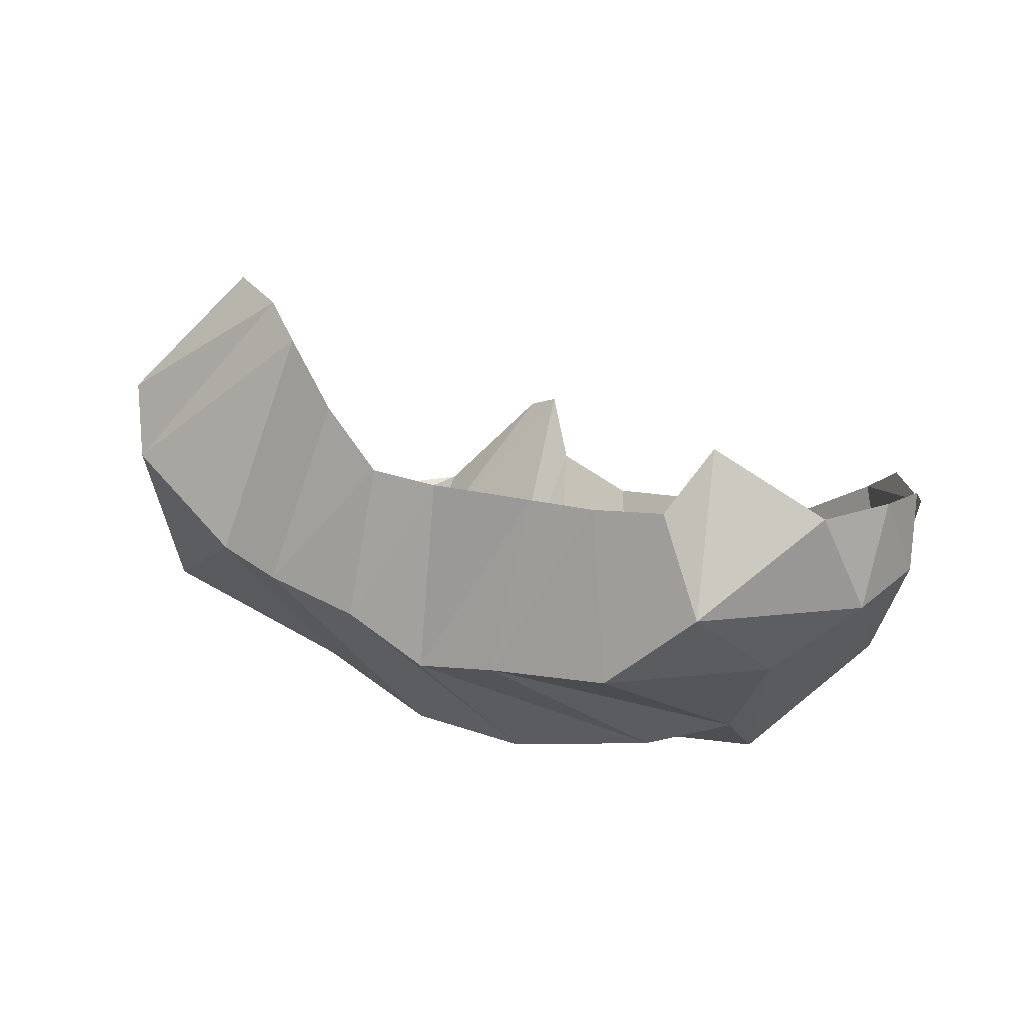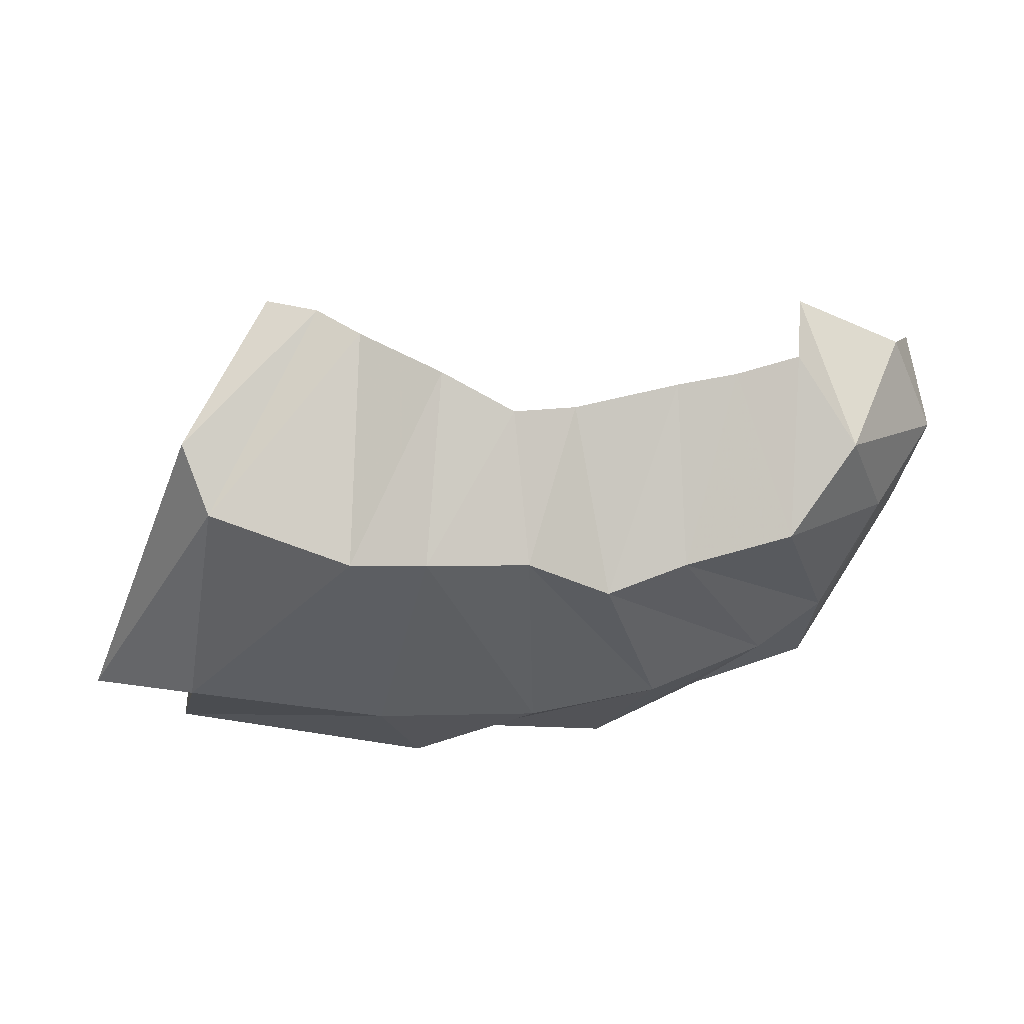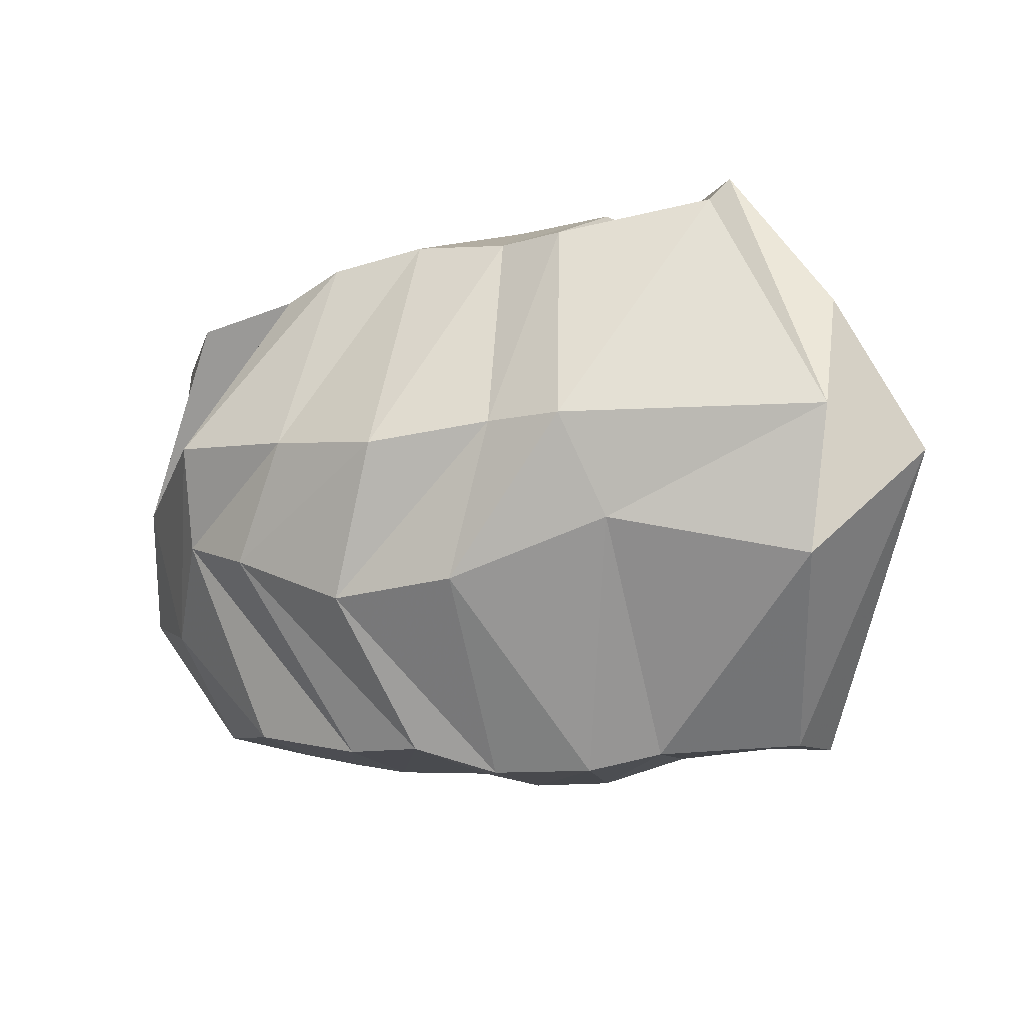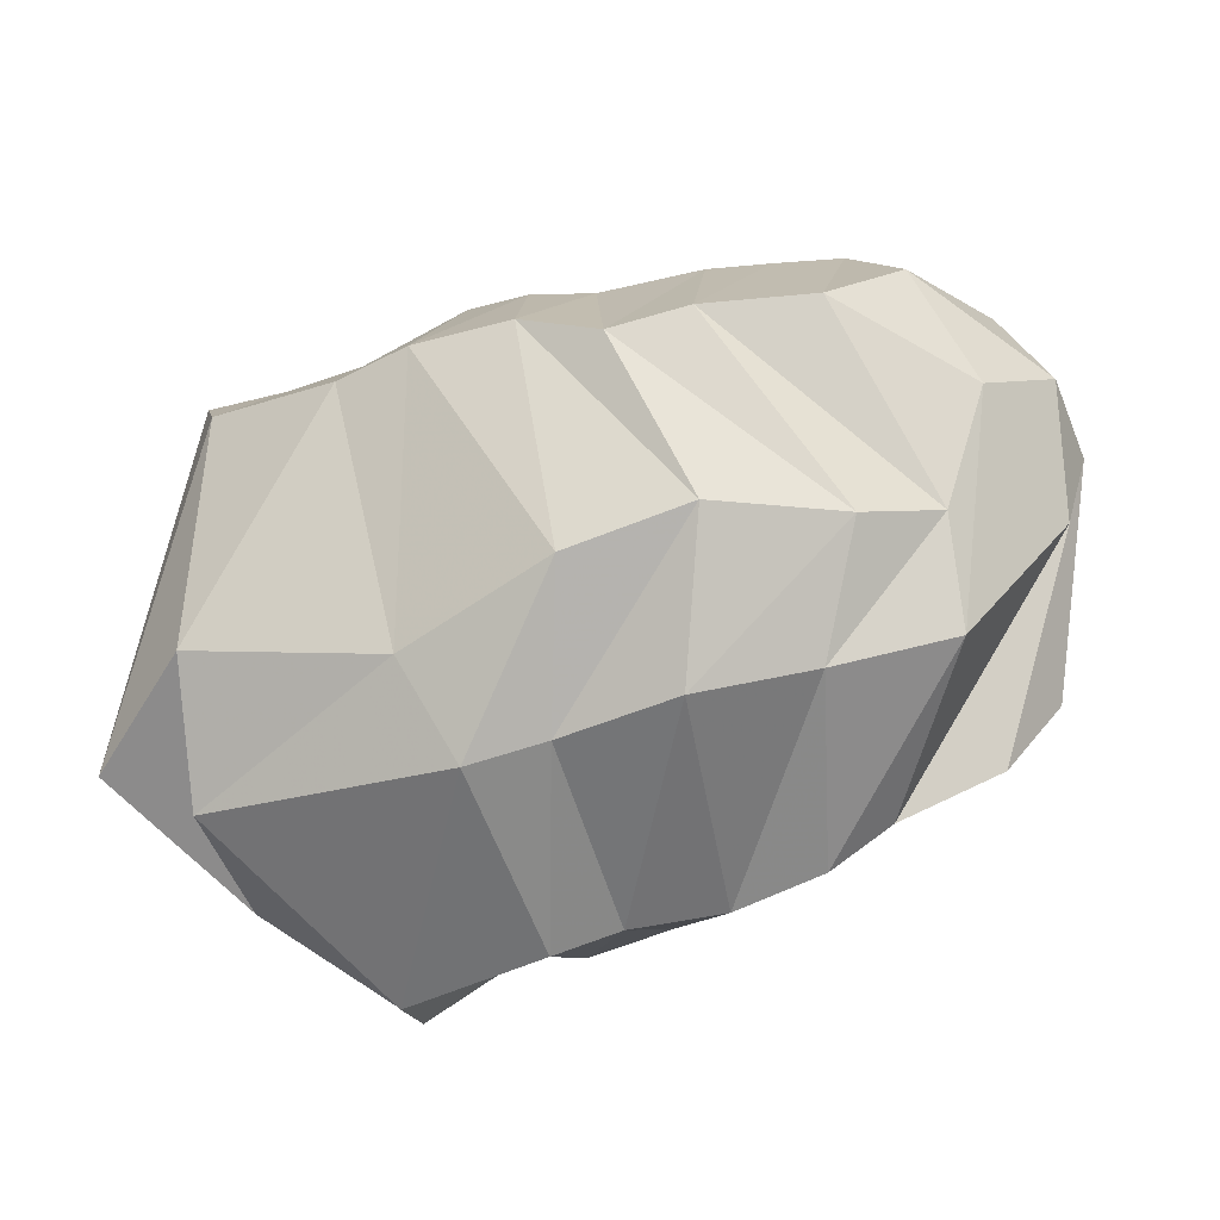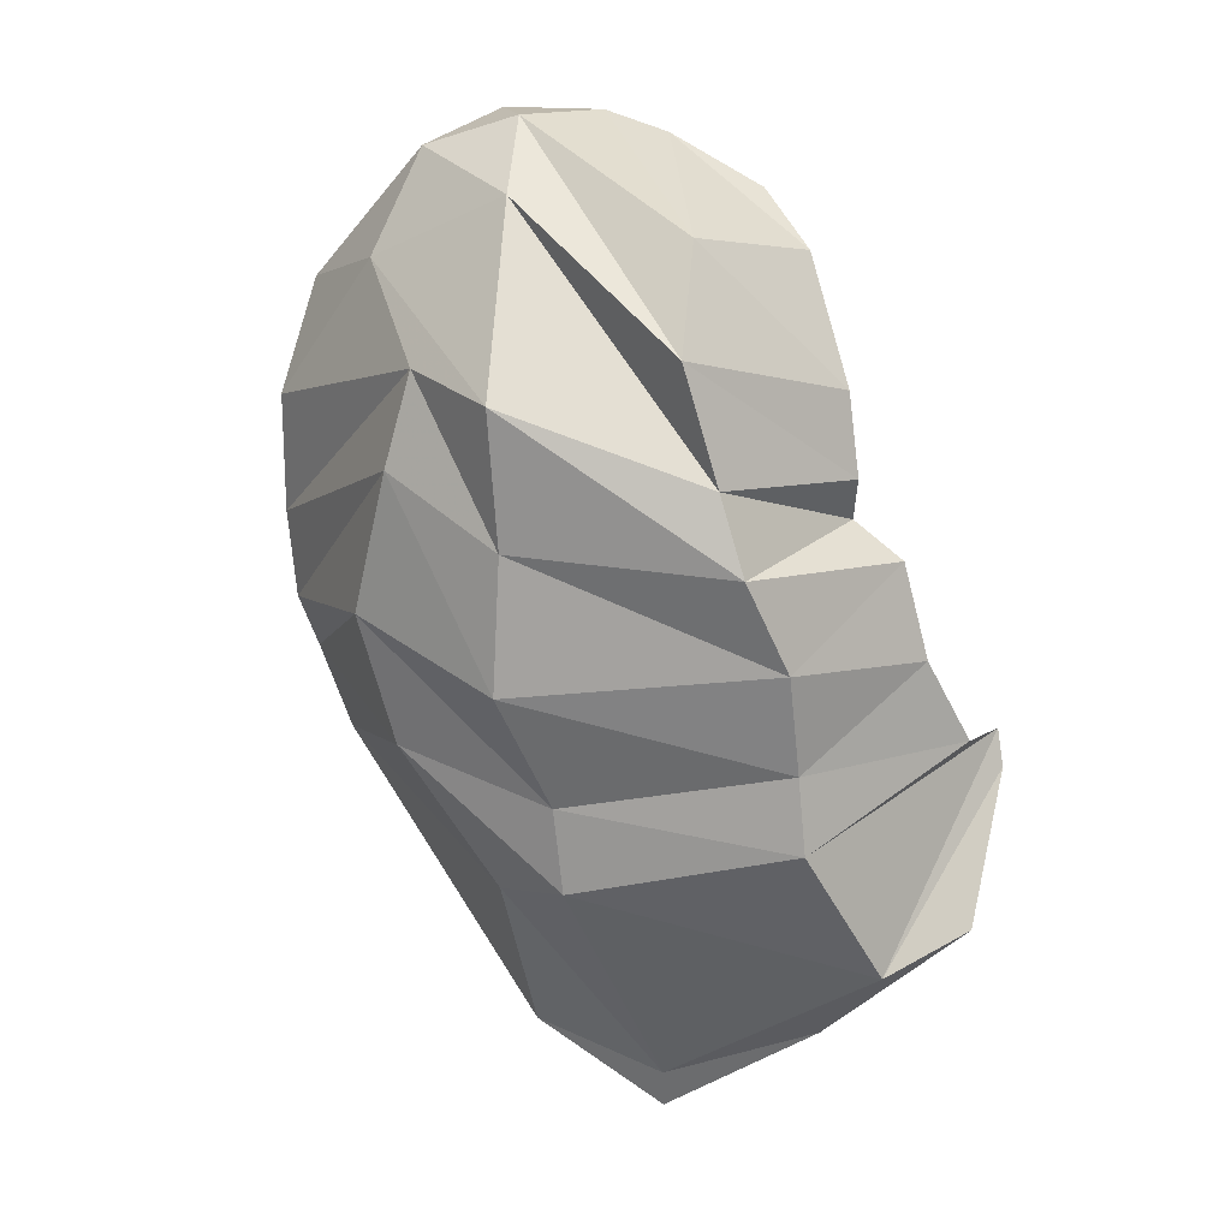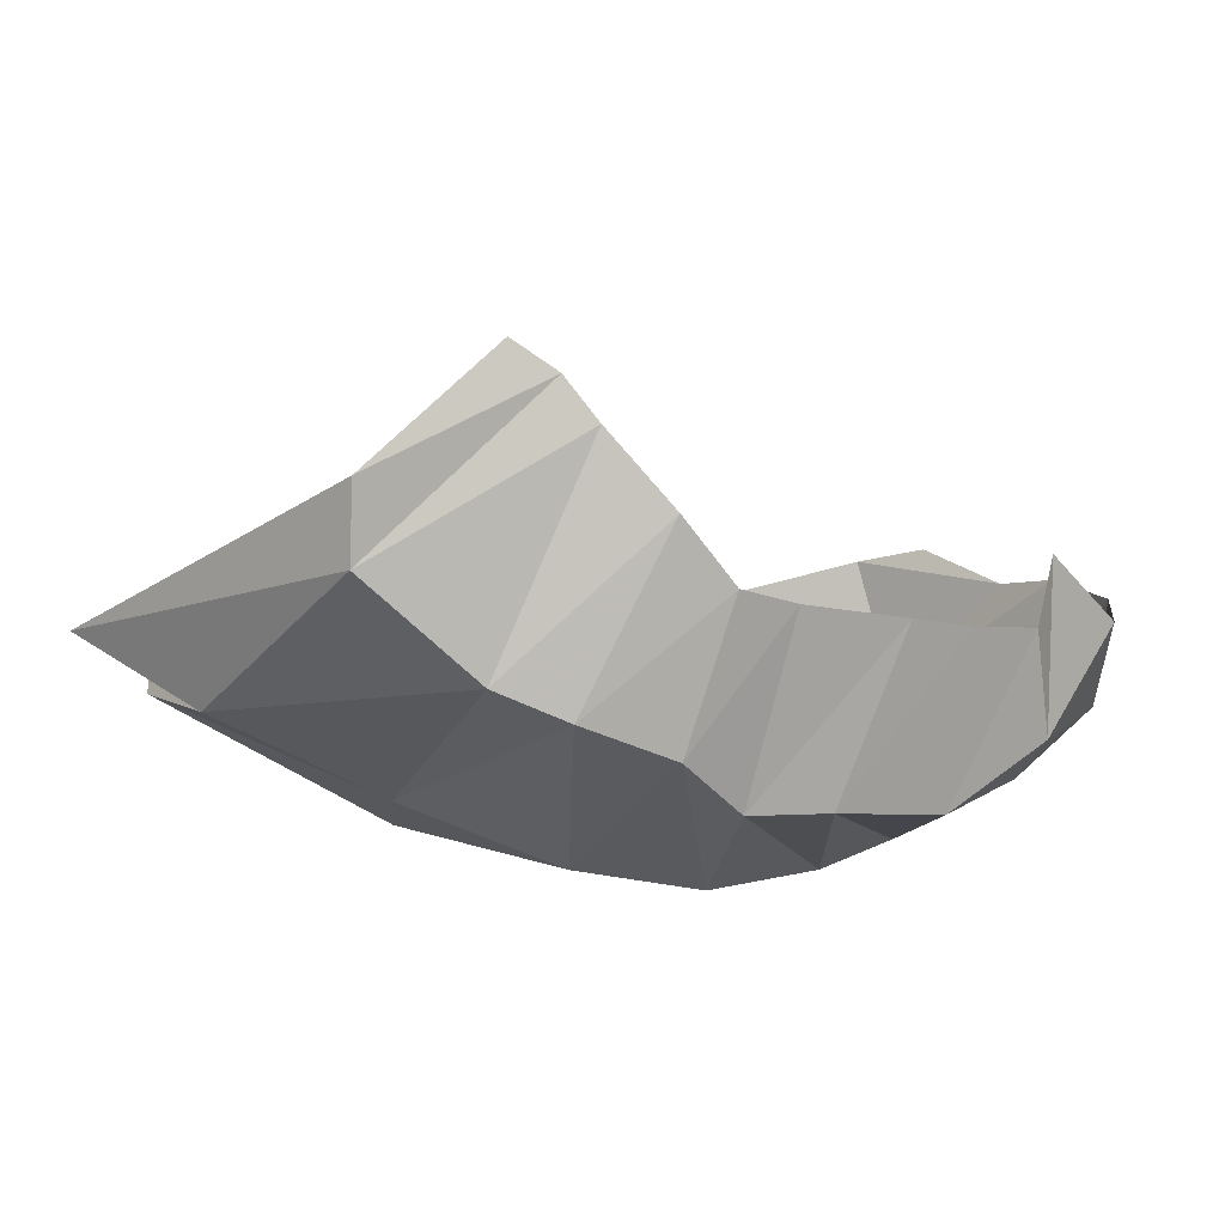
<metadata>
{"format":"obj","ext":"obj","renderer":"f3d","projection":"perspective","resolution":1024,"background":"white","views":[{"elev":38.5,"azim":39.6,"up":"+Z"},{"elev":22.3,"azim":2.9,"up":"+Z"},{"elev":-38.4,"azim":-167.7,"up":"+Y"},{"elev":-49.4,"azim":22.7,"up":"+Z"},{"elev":-57.0,"azim":110.9,"up":"+Z"},{"elev":-56.9,"azim":-26.8,"up":"+Y"}]}
</metadata>
<code>
v 145.8 56.29 209.8
v 160.7 53.98 208
v 173.7 48.39 202.9
v 198 37.67 195.3
v 218.8 33.61 185.3
v 236 39.9 184.6
v 265.2 47.12 189.5
v 282.4 53.31 190.9
v 300.7 61.24 193.9
v 301.9 82.13 204.5
v 124.3 28.43 175.5
v 132.5 19.86 157.2
v 173.2 14.66 144.8
v 195.1 12.6 146.1
v 224 15.46 145.8
v 246.5 20.44 135.2
v 268.6 26.44 142
v 299.2 38.69 146.4
v 318 54.83 169
v 332.7 92.78 188.8
v 84.58 65.17 80.76
v 120 40.82 89.78
v 176.3 53.18 76.78
v 224 43.91 83.87
v 260.4 47.63 91.16
v 293.5 69.77 95.8
v 313.1 84.58 104.4
v 328.9 77.74 141.4
v 345.1 97.61 160.3
v 339.1 116.6 183
v 104.7 117.4 69.39
v 110.1 74.13 64.88
v 185.5 75.08 53.64
v 207.3 80.77 59.87
v 243.3 79.52 60.13
v 275.1 93.58 70.66
v 309.1 103.9 78.92
v 338 119.2 127
v 344.9 124.2 157.4
v 334.4 142.9 168.8
v 131.4 167 61.23
v 137 143.2 45.8
v 182.4 137.7 44.29
v 201.1 142.8 51.21
v 228 149.9 53.8
v 255.5 148.3 56.56
v 274.3 149 67.68
v 305 151.1 76.99
v 320.8 160.6 104.7
v 328.7 158.2 153.5
v 153.7 186.3 94.73
v 162.4 188.1 99.86
v 173.6 181.7 82.74
v 201.5 179 82.01
v 226.6 181.5 90.12
v 237.1 172.3 99.58
v 250.3 177.6 94.64
v 269.9 182.4 103.4
v 297 183.1 128.7
v 309.9 176.4 144.8
g foo
f 1 11 2
f 11 12 2
f 2 12 3
f 12 13 3
f 3 13 4
f 13 14 4
f 4 14 5
f 14 15 5
f 5 15 6
f 15 16 6
f 6 16 7
f 16 17 7
f 7 17 8
f 17 18 8
f 8 18 9
f 18 19 9
f 9 19 10
f 19 20 10
f 11 21 12
f 21 22 12
f 12 22 13
f 22 23 13
f 13 23 14
f 23 24 14
f 14 24 15
f 24 25 15
f 15 25 16
f 25 26 16
f 16 26 17
f 26 27 17
f 17 27 18
f 27 28 18
f 18 28 19
f 28 29 19
f 19 29 20
f 29 30 20
f 21 31 22
f 31 32 22
f 22 32 23
f 32 33 23
f 23 33 24
f 33 34 24
f 24 34 25
f 34 35 25
f 25 35 26
f 35 36 26
f 26 36 27
f 36 37 27
f 27 37 28
f 37 38 28
f 28 38 29
f 38 39 29
f 29 39 30
f 39 40 30
f 31 41 32
f 41 42 32
f 32 42 33
f 42 43 33
f 33 43 34
f 43 44 34
f 34 44 35
f 44 45 35
f 35 45 36
f 45 46 36
f 36 46 37
f 46 47 37
f 37 47 38
f 47 48 38
f 38 48 39
f 48 49 39
f 39 49 40
f 49 50 40
f 41 51 42
f 51 52 42
f 42 52 43
f 52 53 43
f 43 53 44
f 53 54 44
f 44 54 45
f 54 55 45
f 45 55 46
f 55 56 46
f 46 56 47
f 56 57 47
f 47 57 48
f 57 58 48
f 48 58 49
f 58 59 49
f 49 59 50
f 59 60 50
g

</code>
